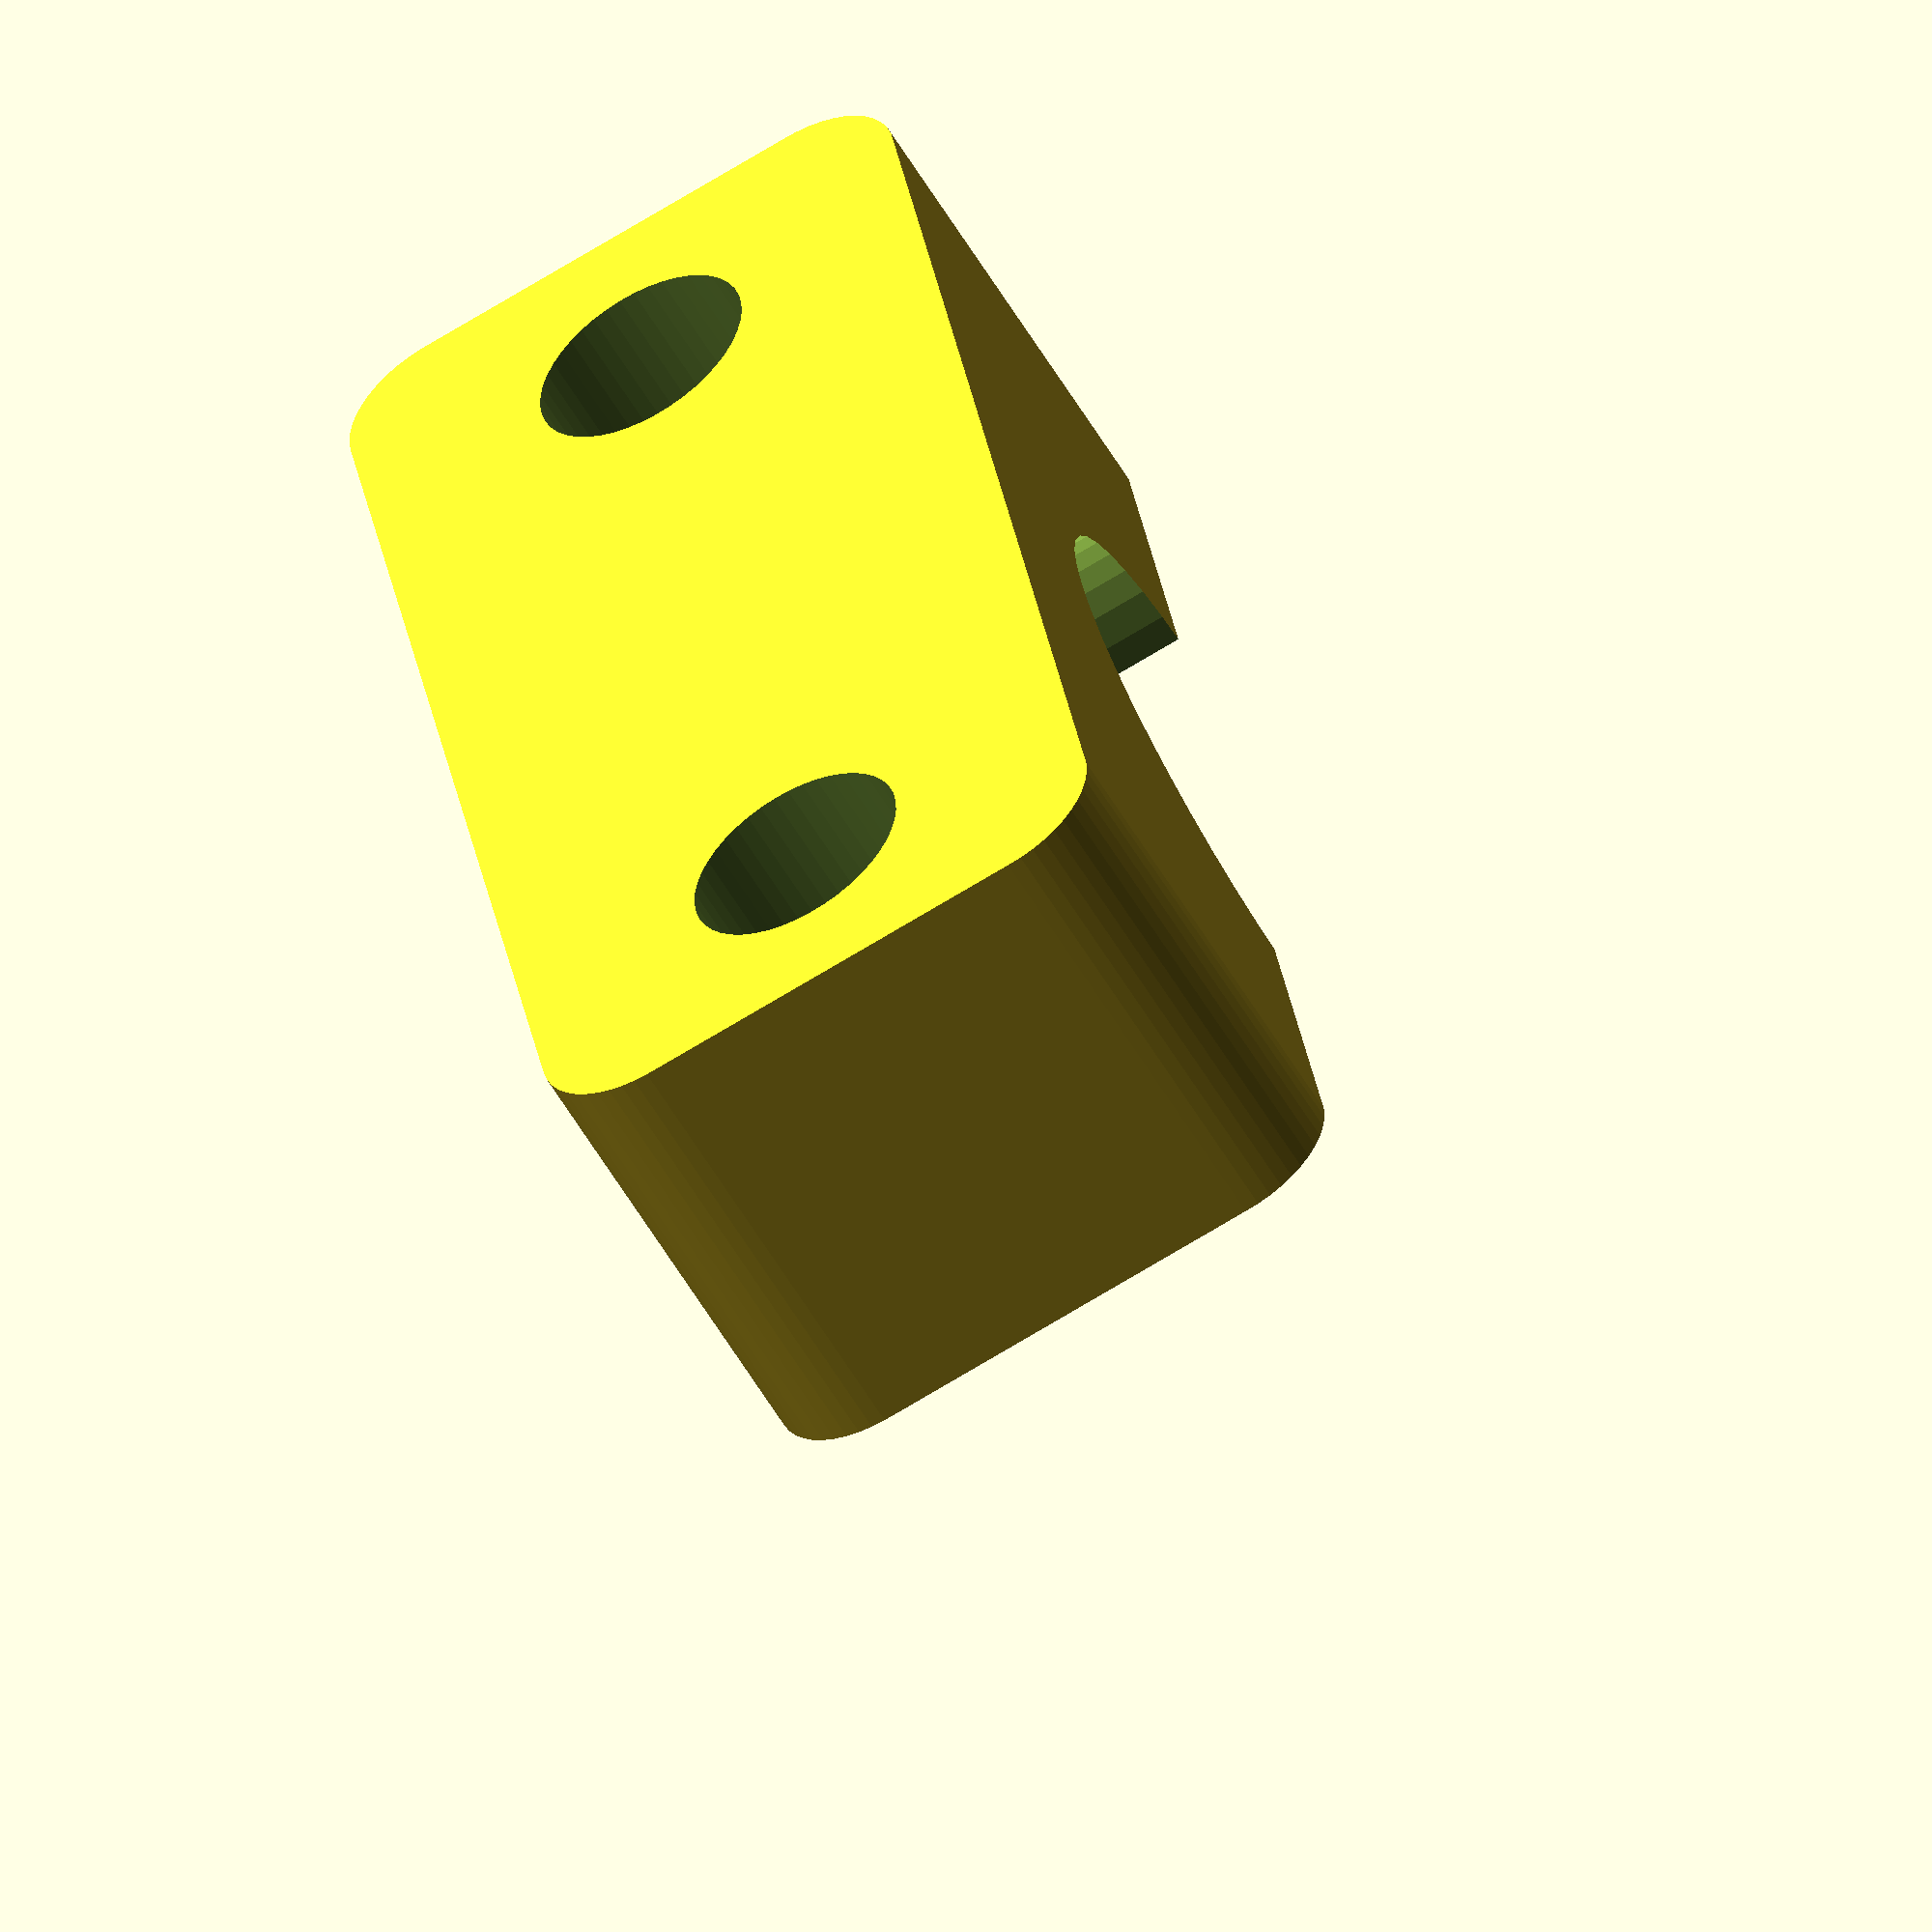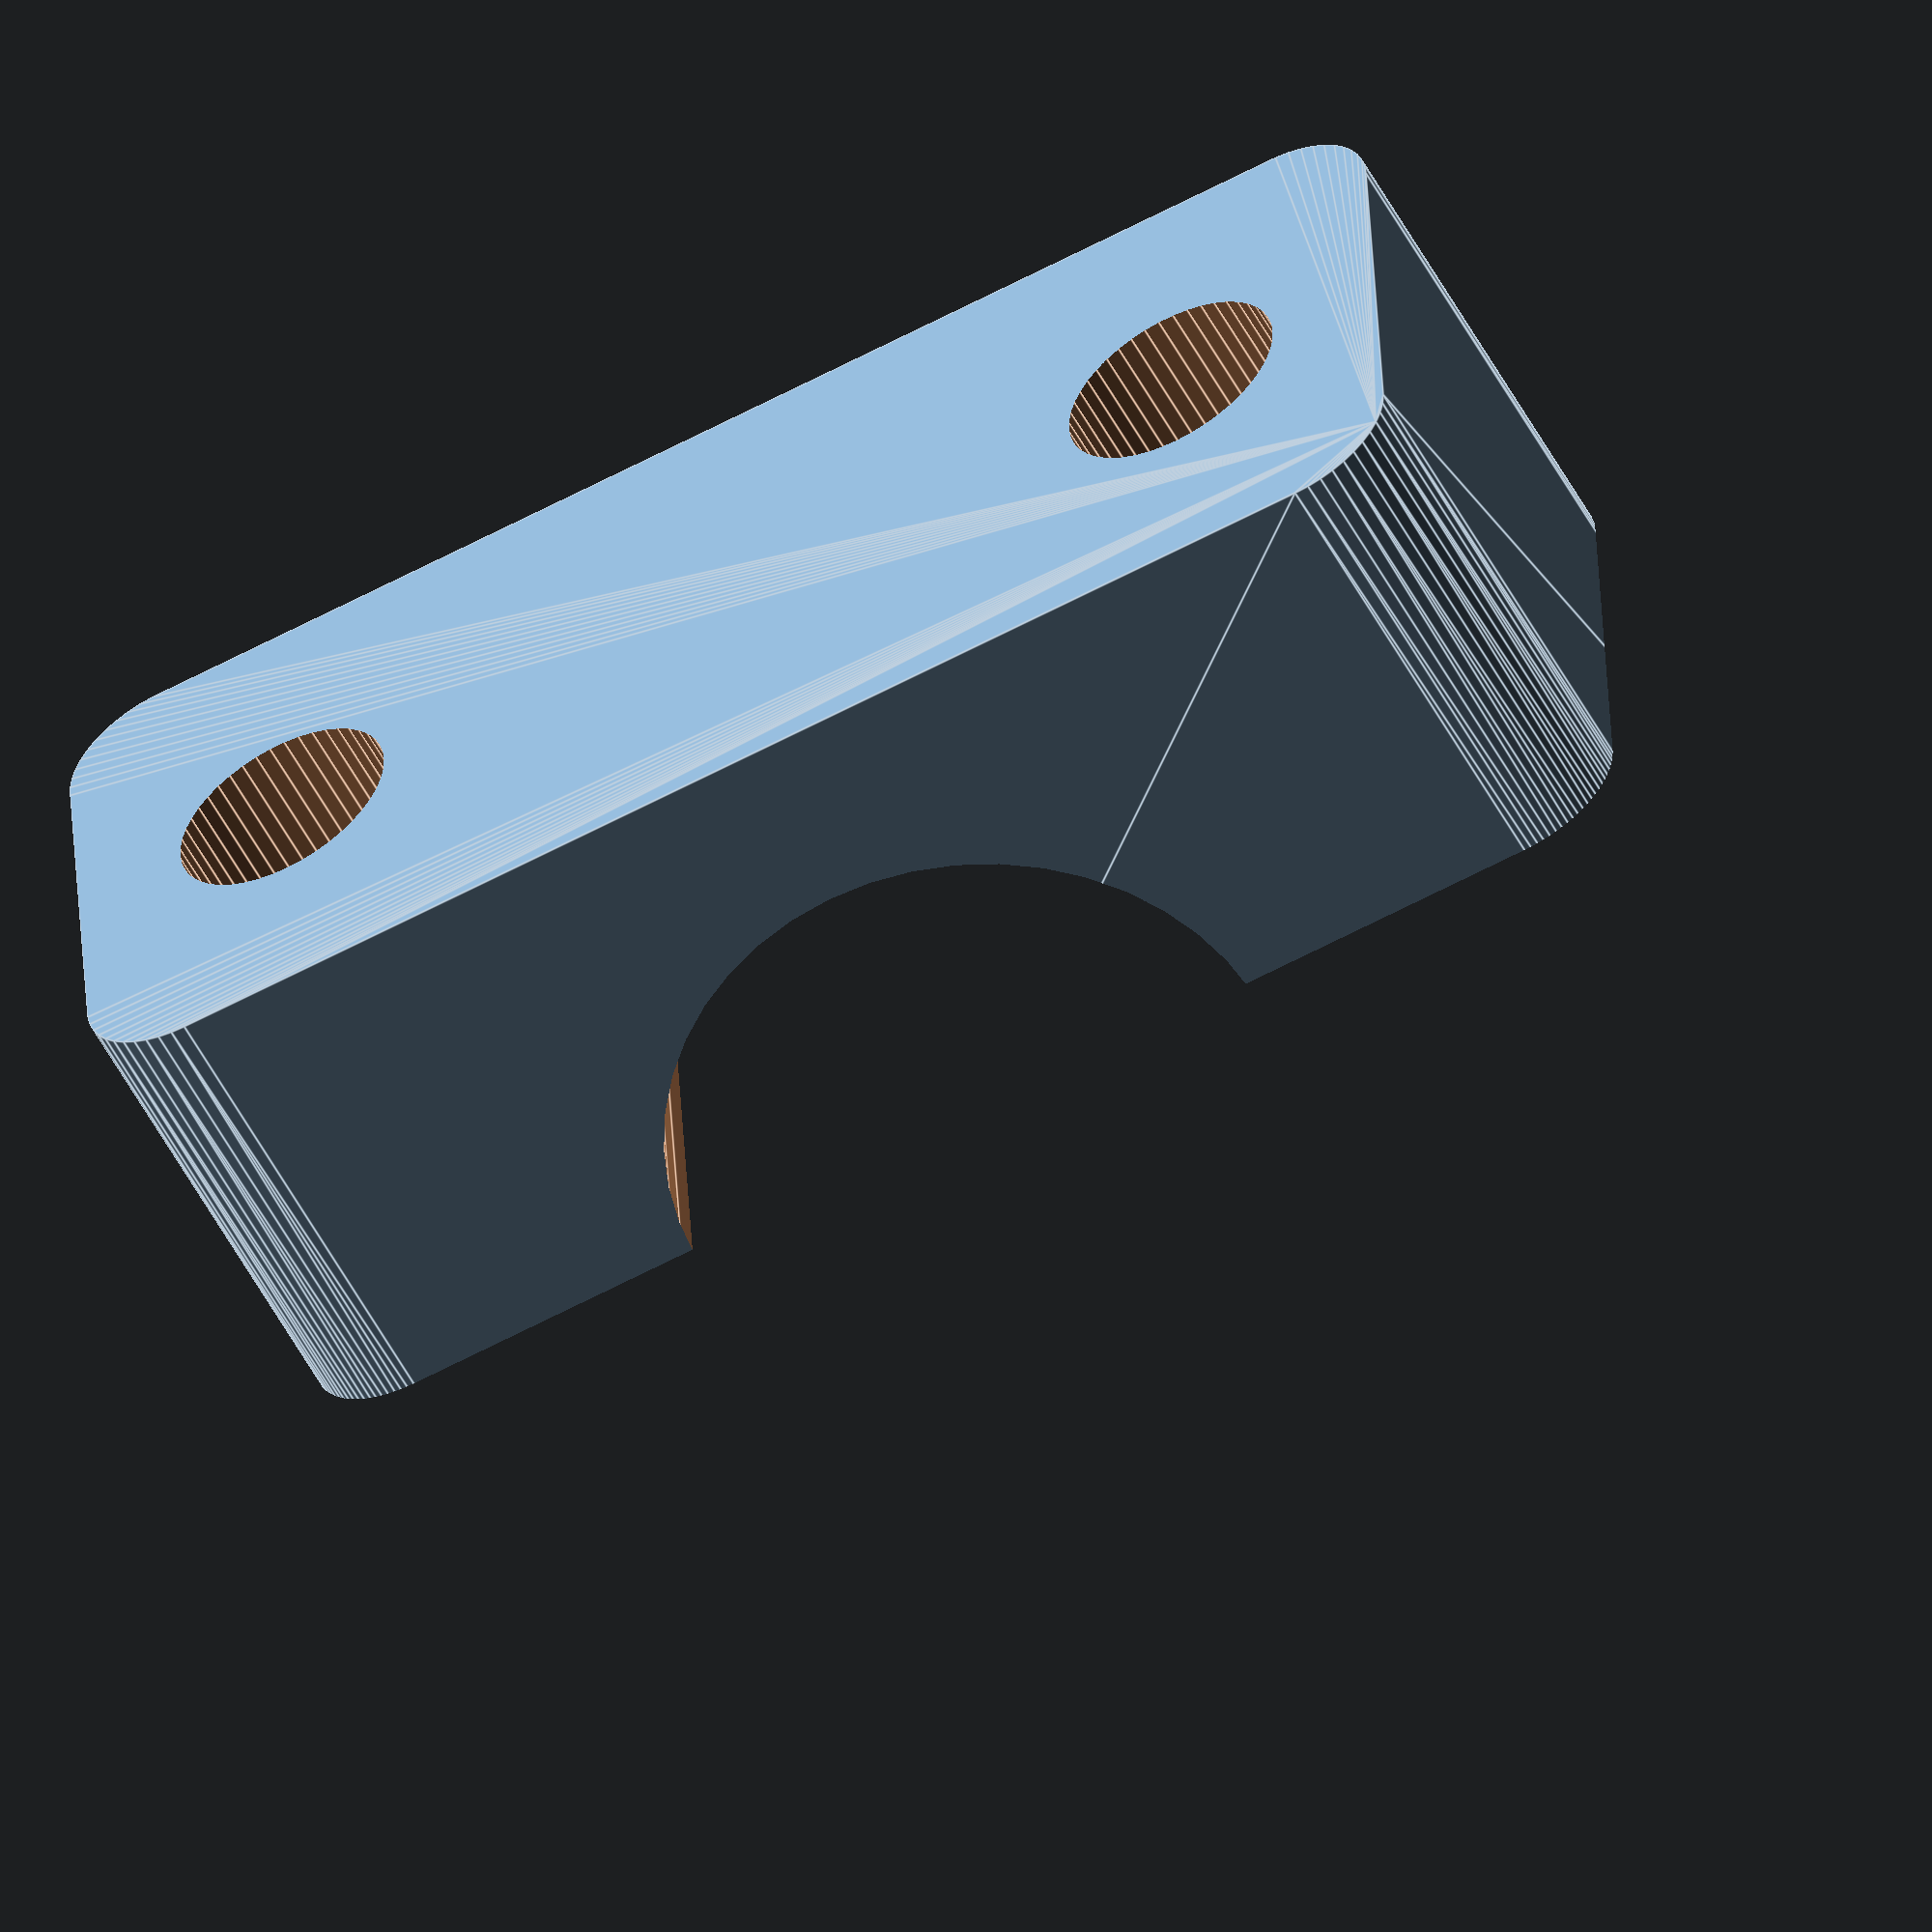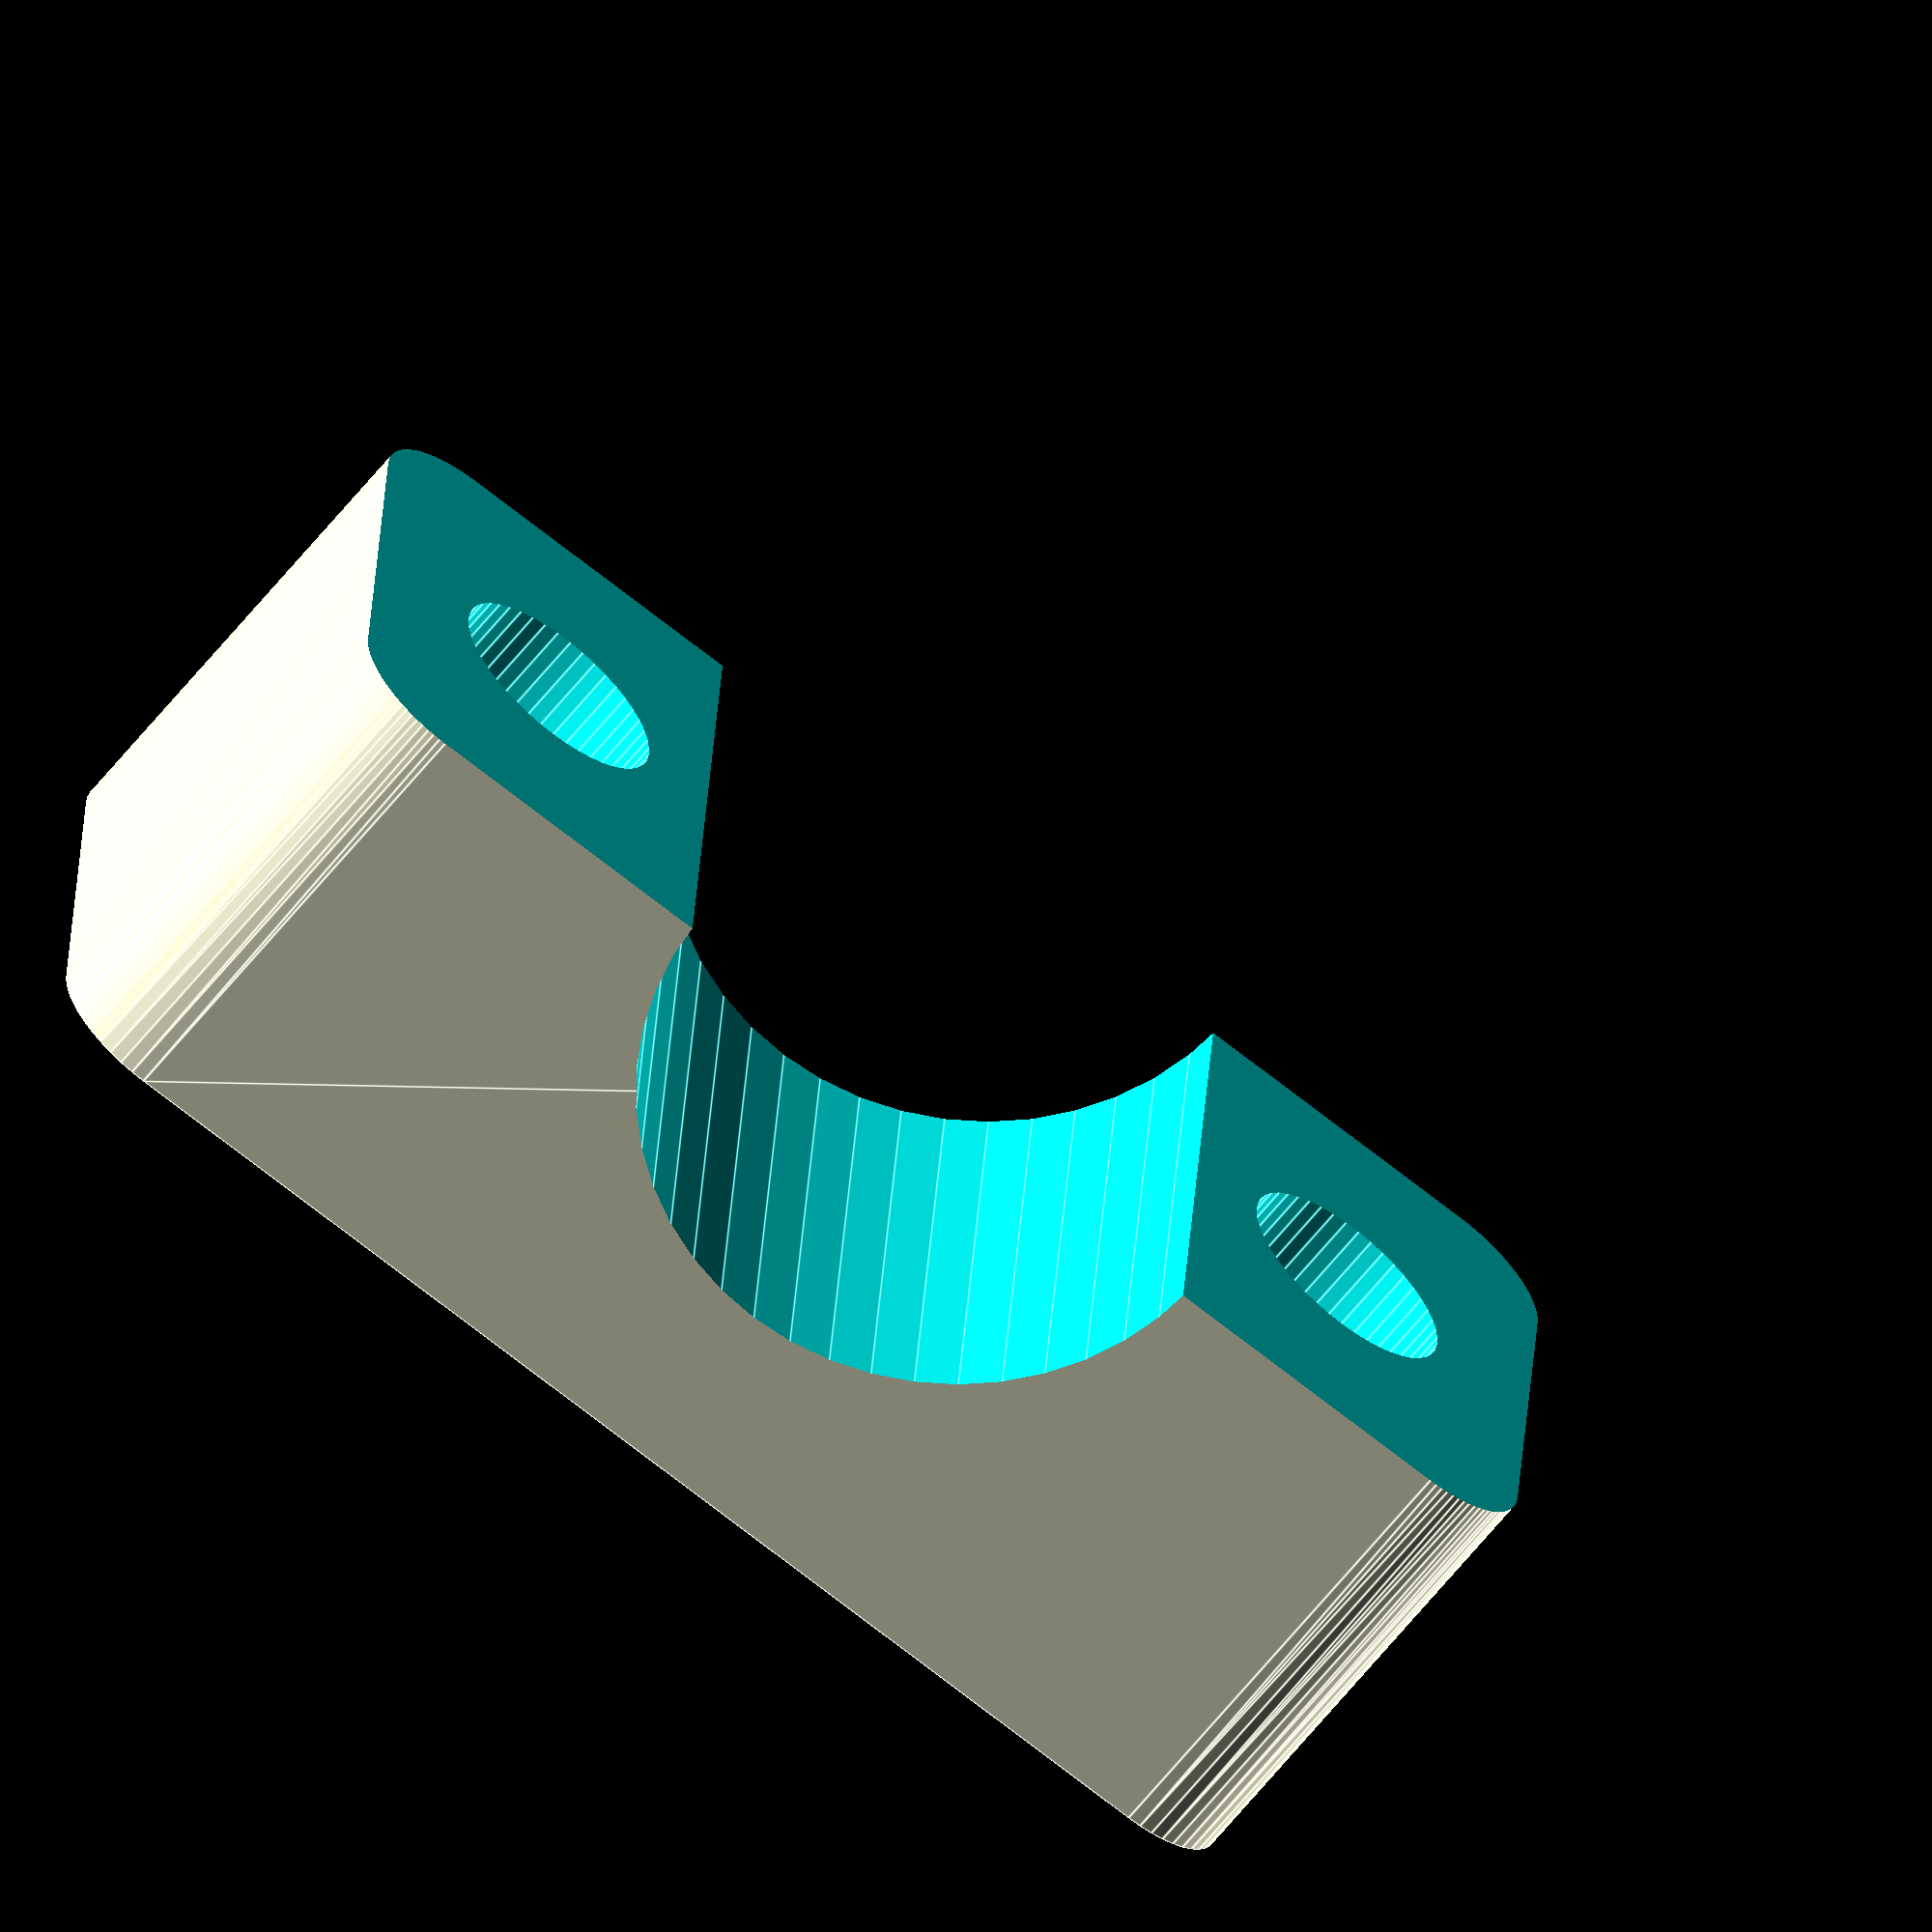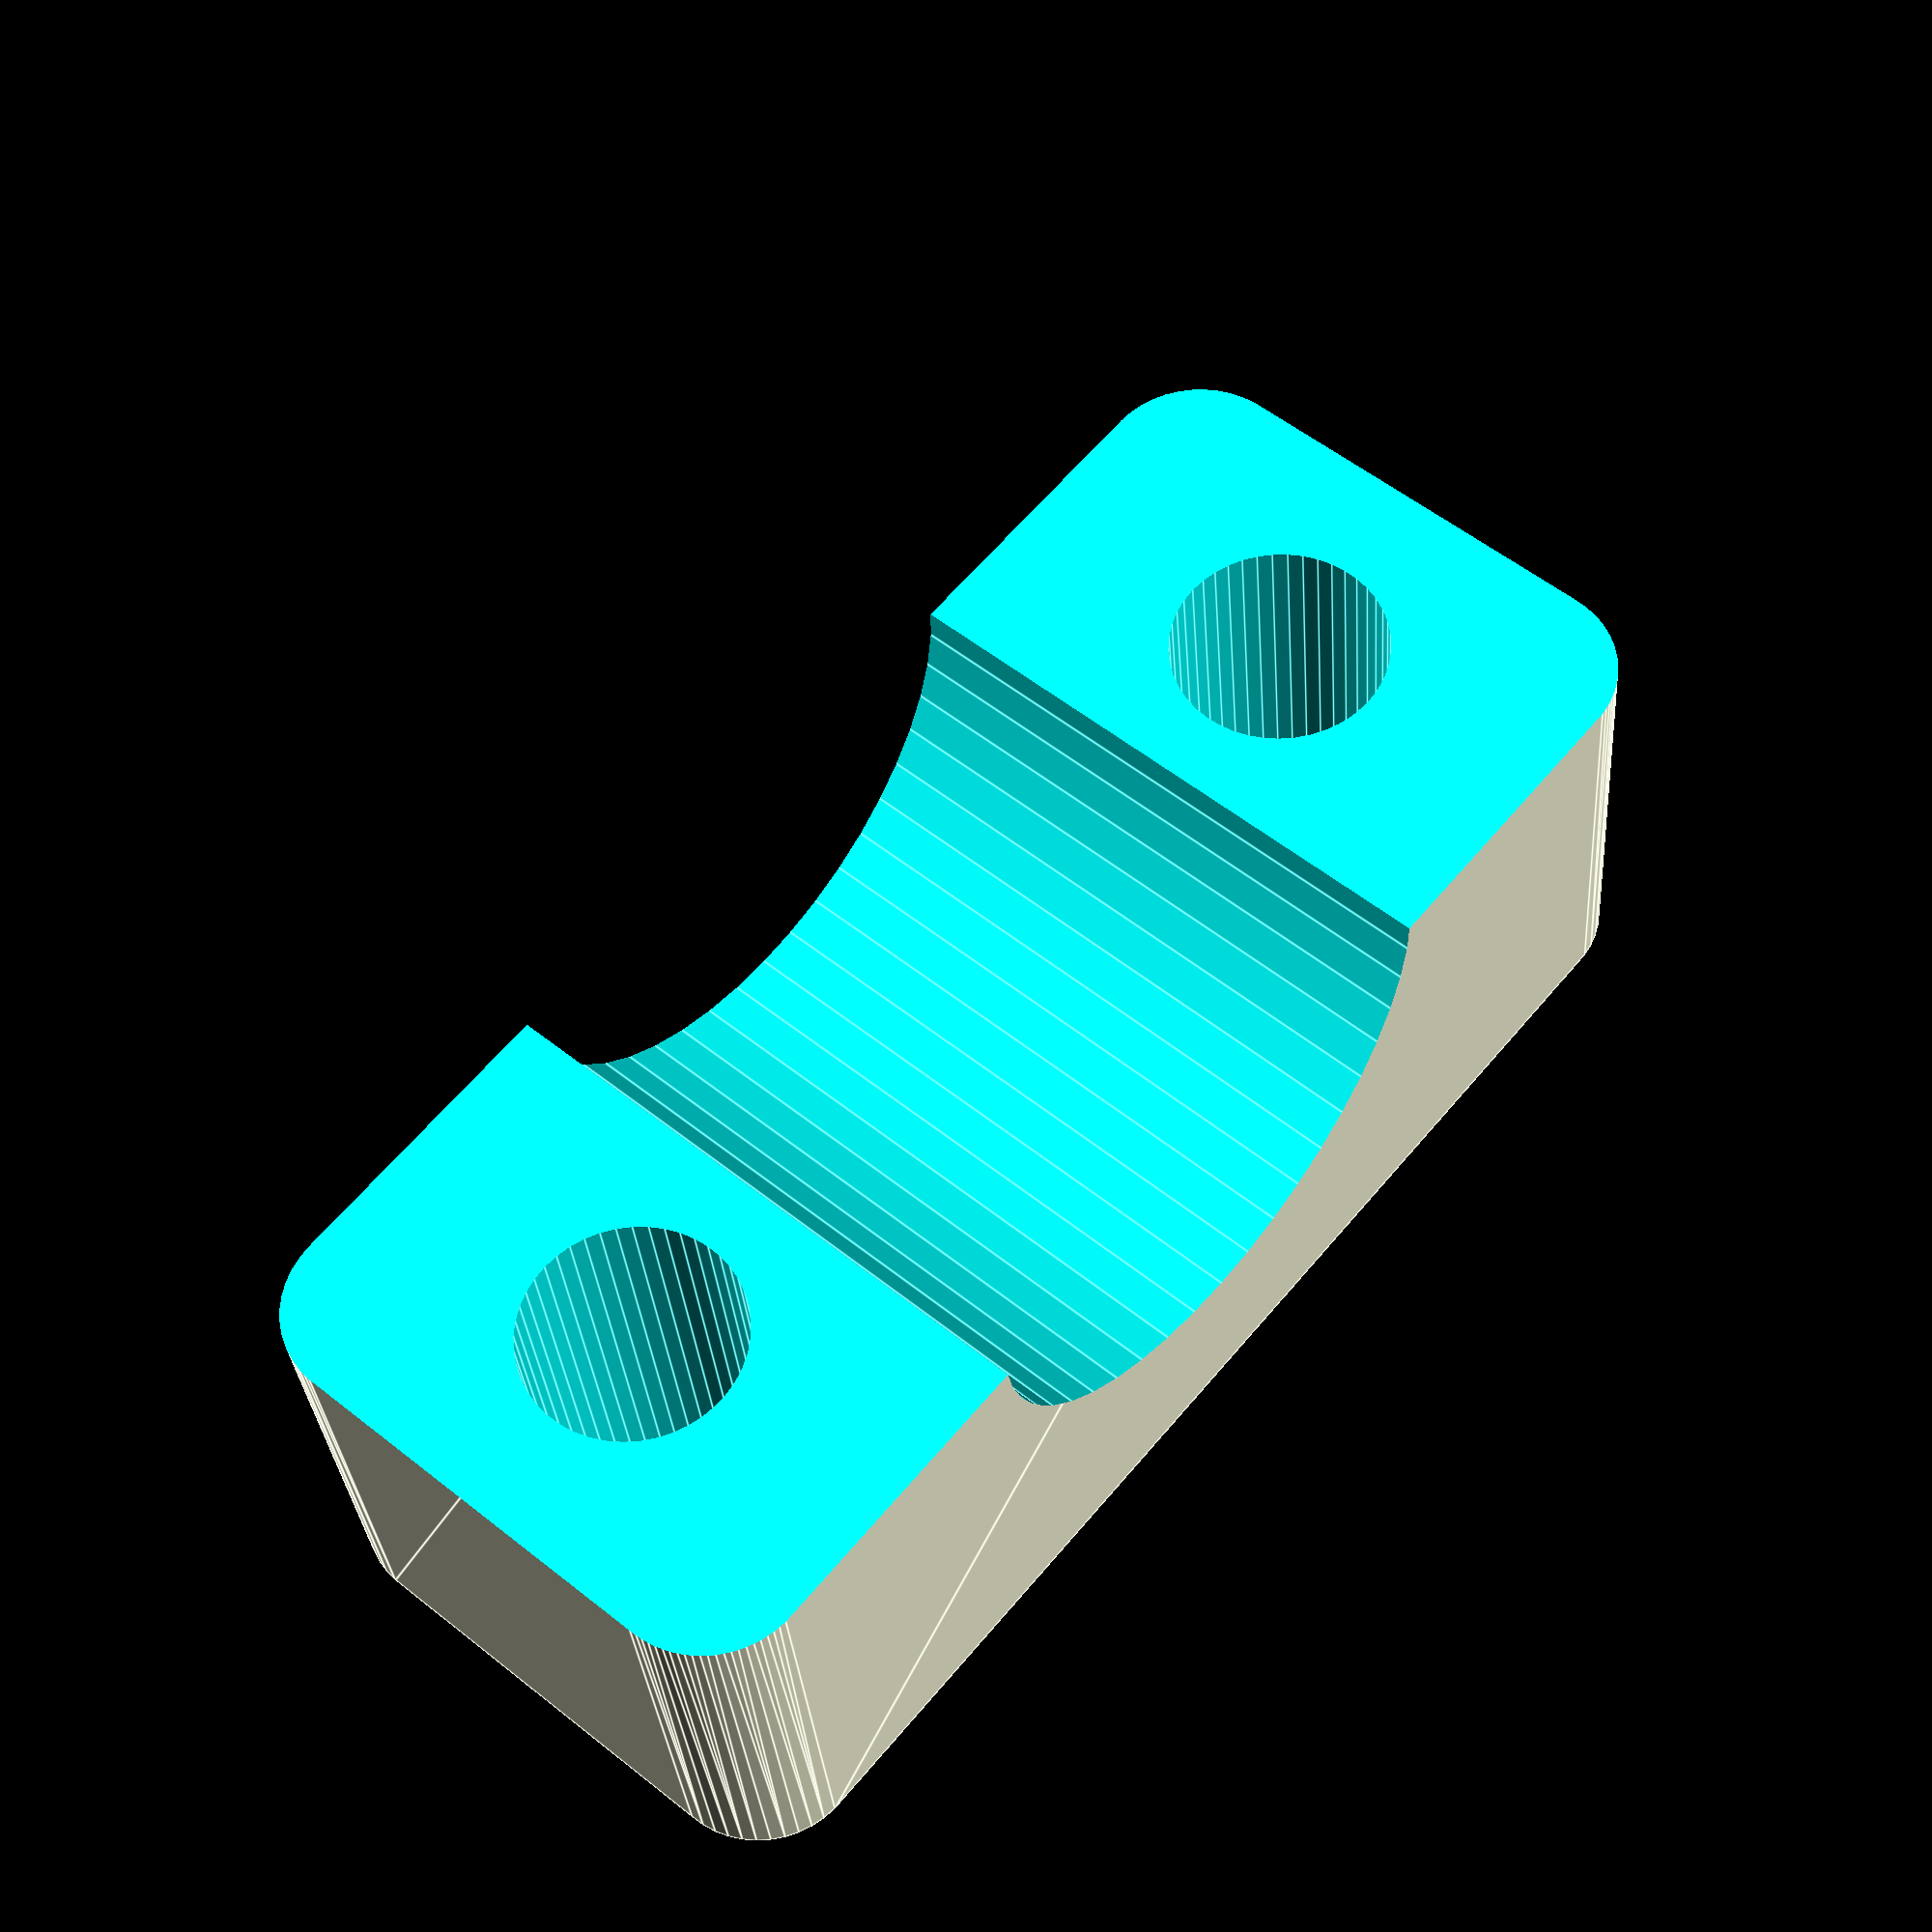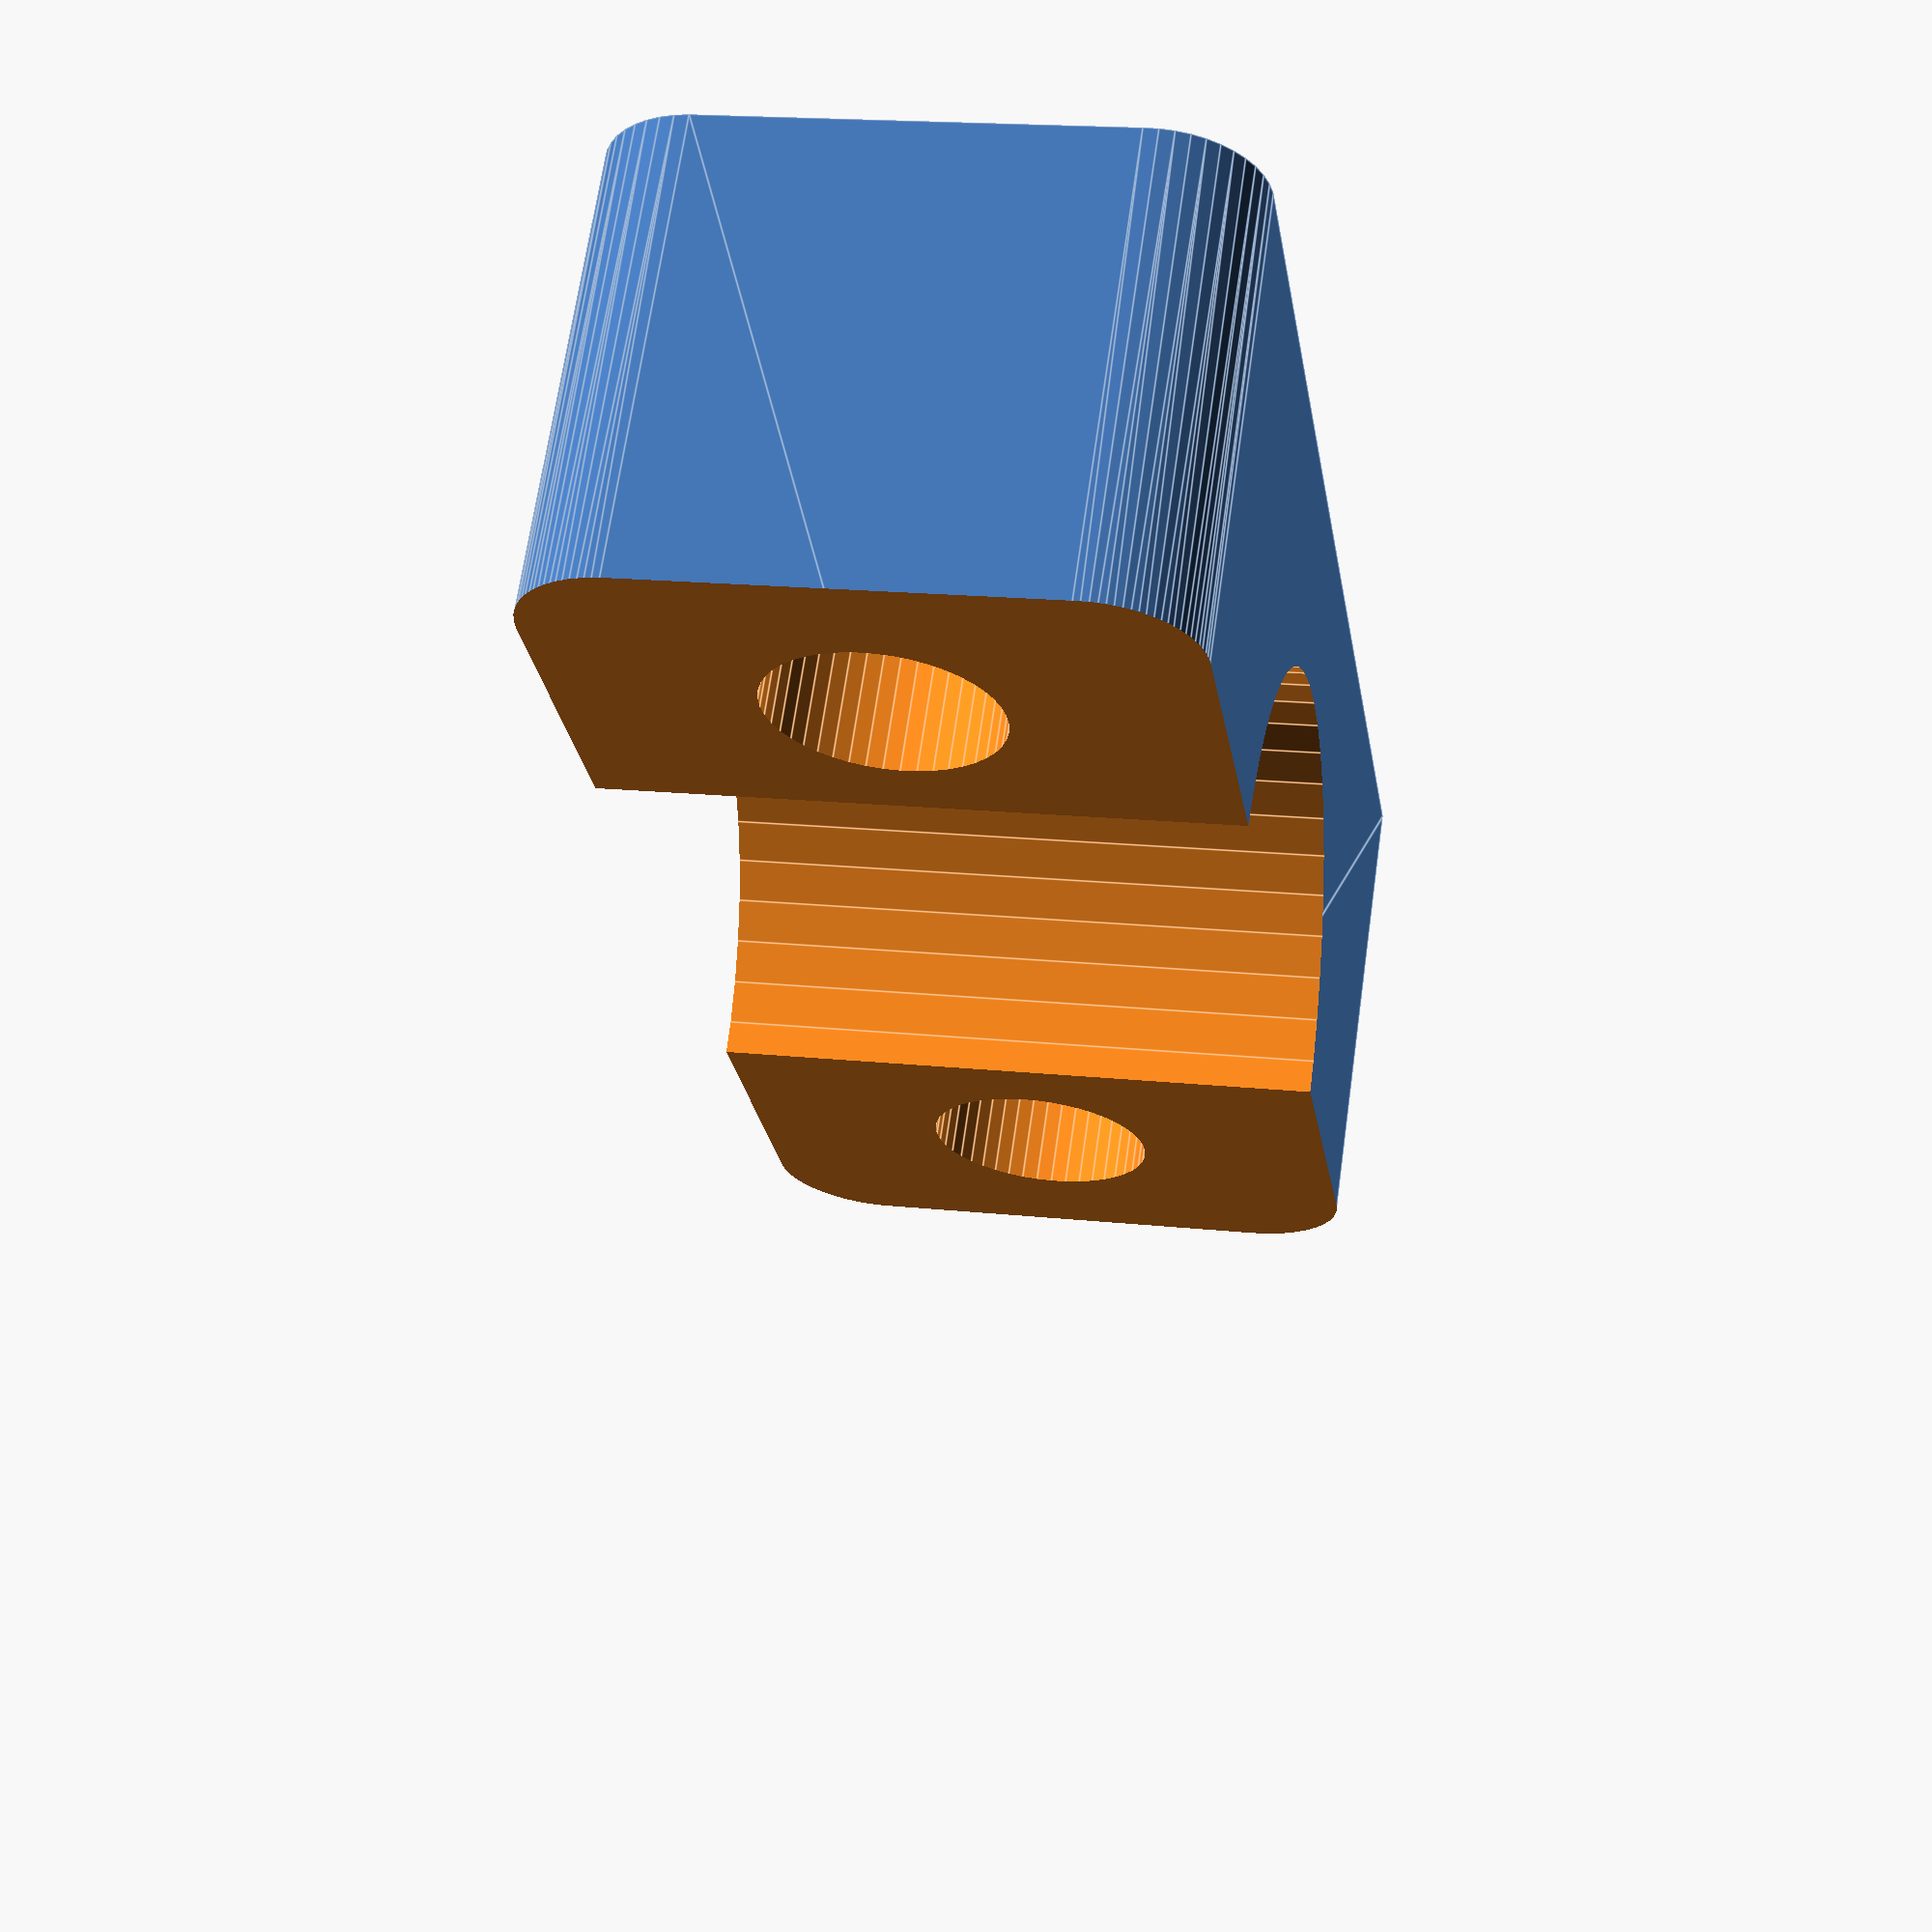
<openscad>
$fn=45;
difference() {
  translate([0, 0, -0.5]) minkowski() {
    cube([10,30,23], center=true);
    cylinder(h = 1, r = 2.5);
  }
  rotate([0, 90, 0]) cylinder(h=17, r=7.5, center=true);
  translate([0, 12, 0]) cylinder(h = 27, r = 2.75, center=true);
  translate([0, -12, 0]) cylinder(h = 27, r = 2.75, center=true);
  translate([0, 0, 11.0]) cube([17,37,23], center=true);
}

</openscad>
<views>
elev=235.1 azim=190.1 roll=330.6 proj=o view=solid
elev=236.9 azim=272.7 roll=331.7 proj=o view=edges
elev=243.2 azim=273.5 roll=218.6 proj=o view=edges
elev=30.7 azim=220.1 roll=4.1 proj=p view=edges
elev=293.7 azim=171.0 roll=8.0 proj=p view=edges
</views>
